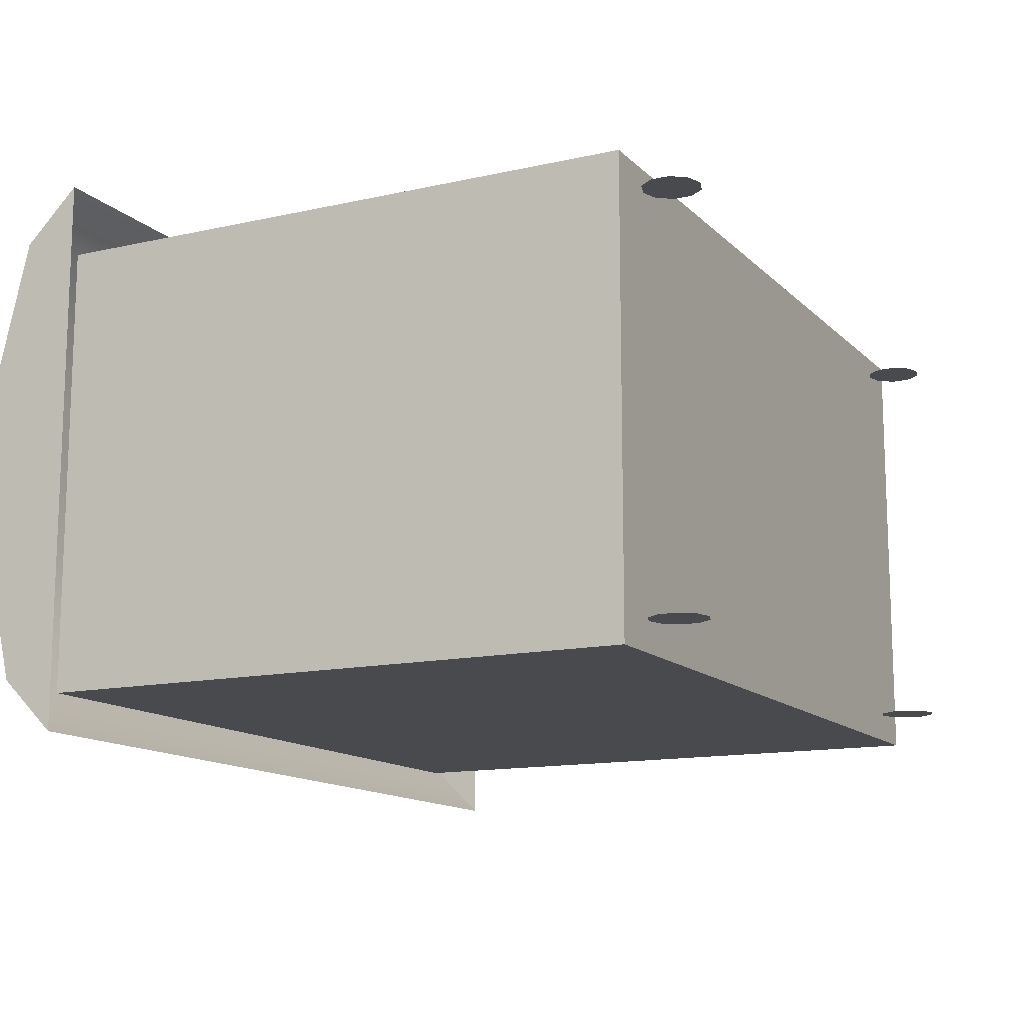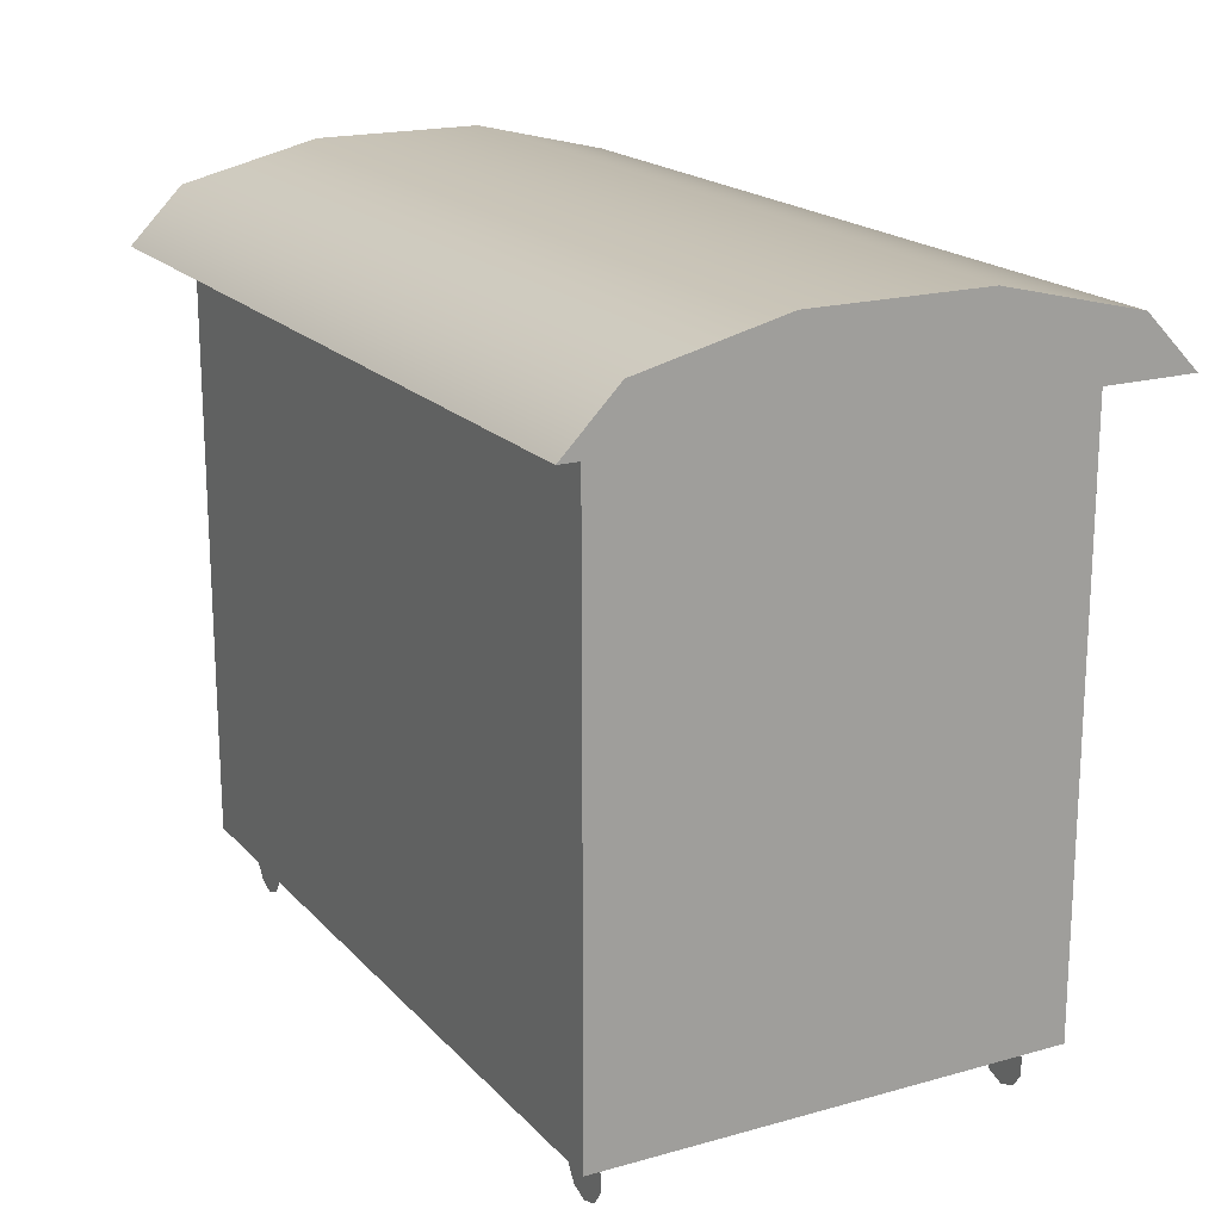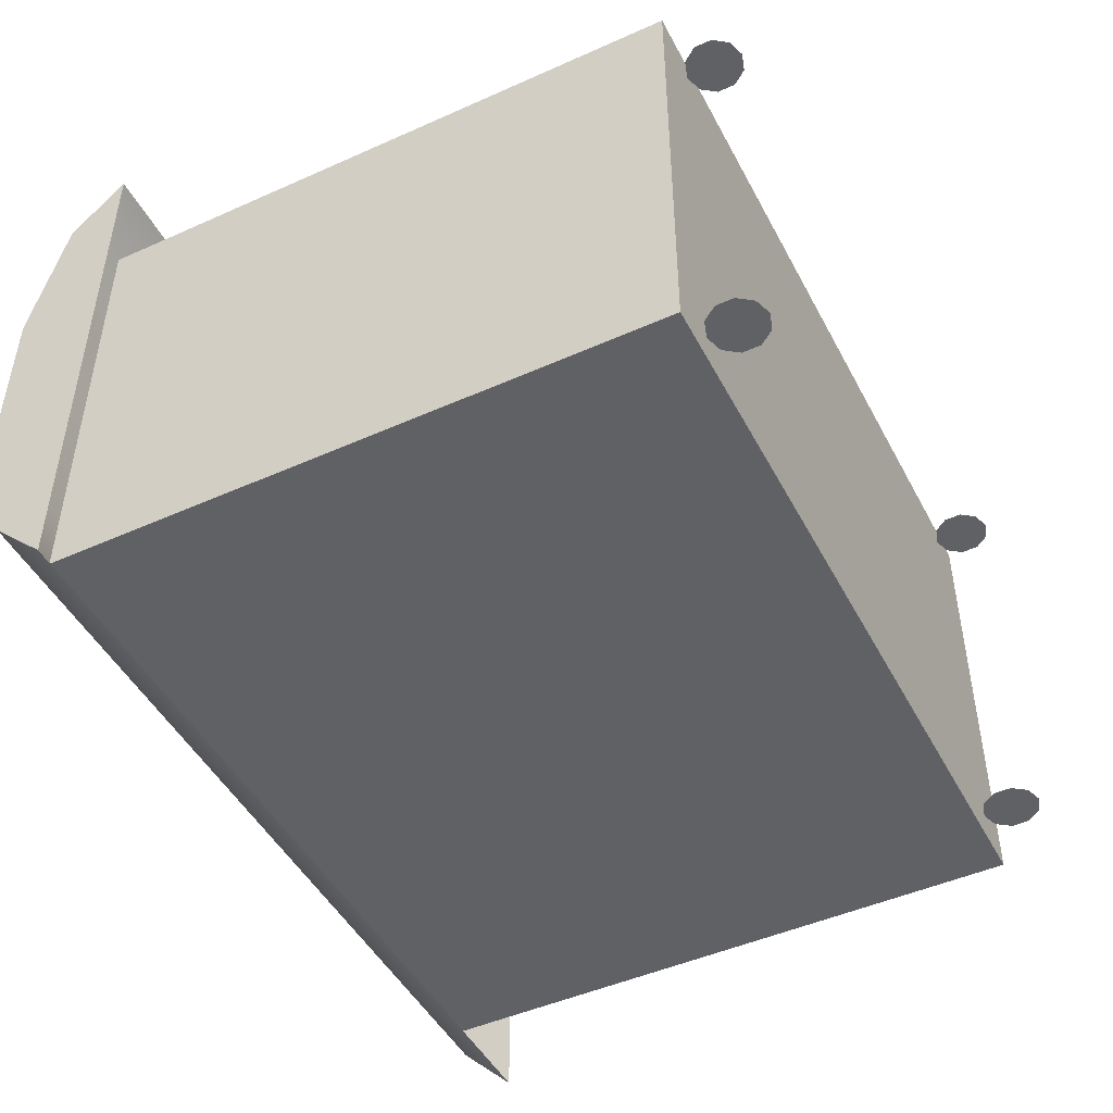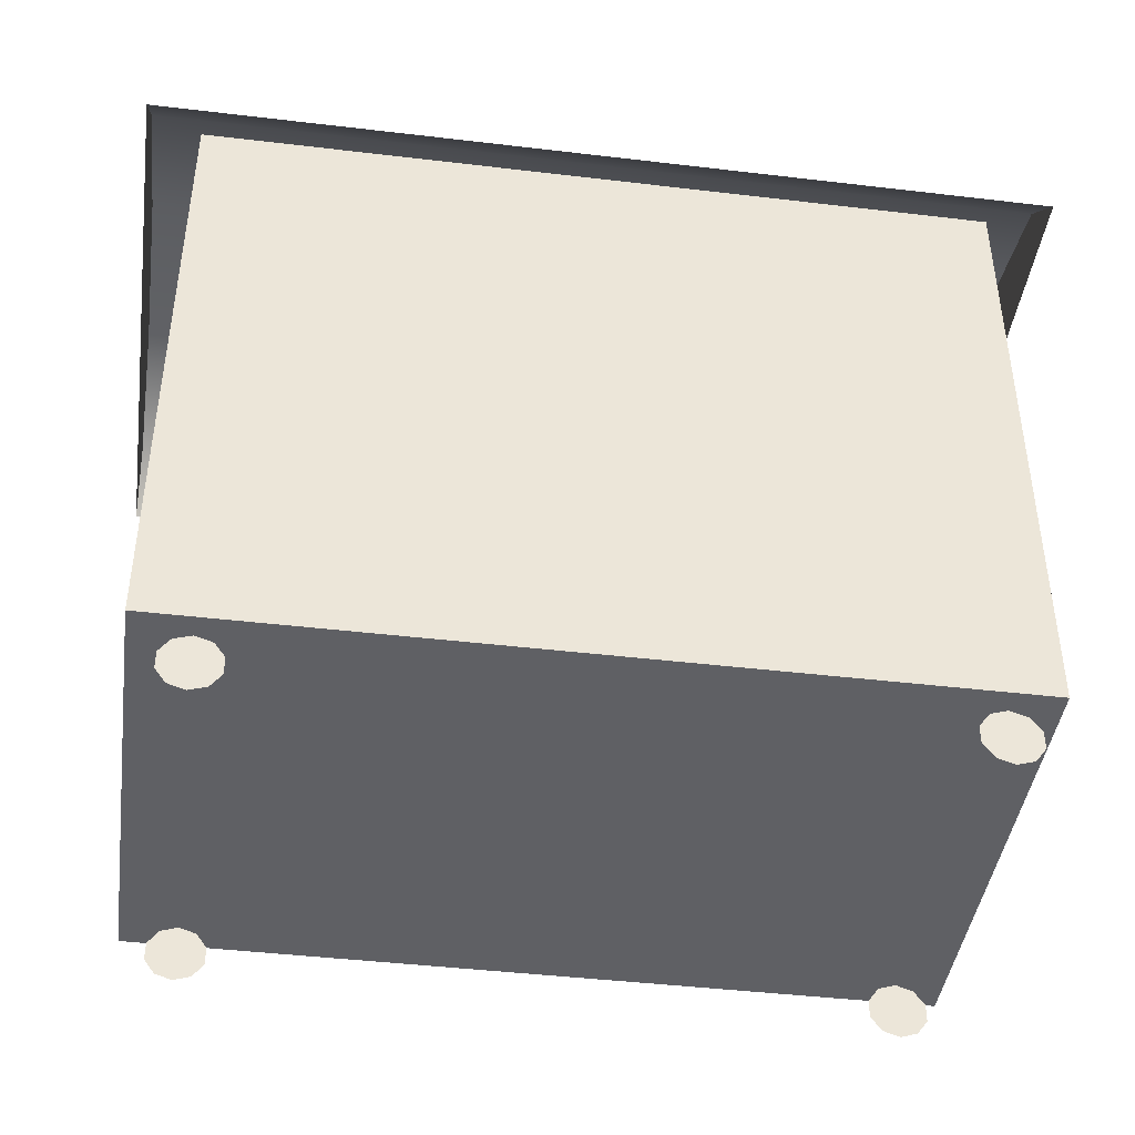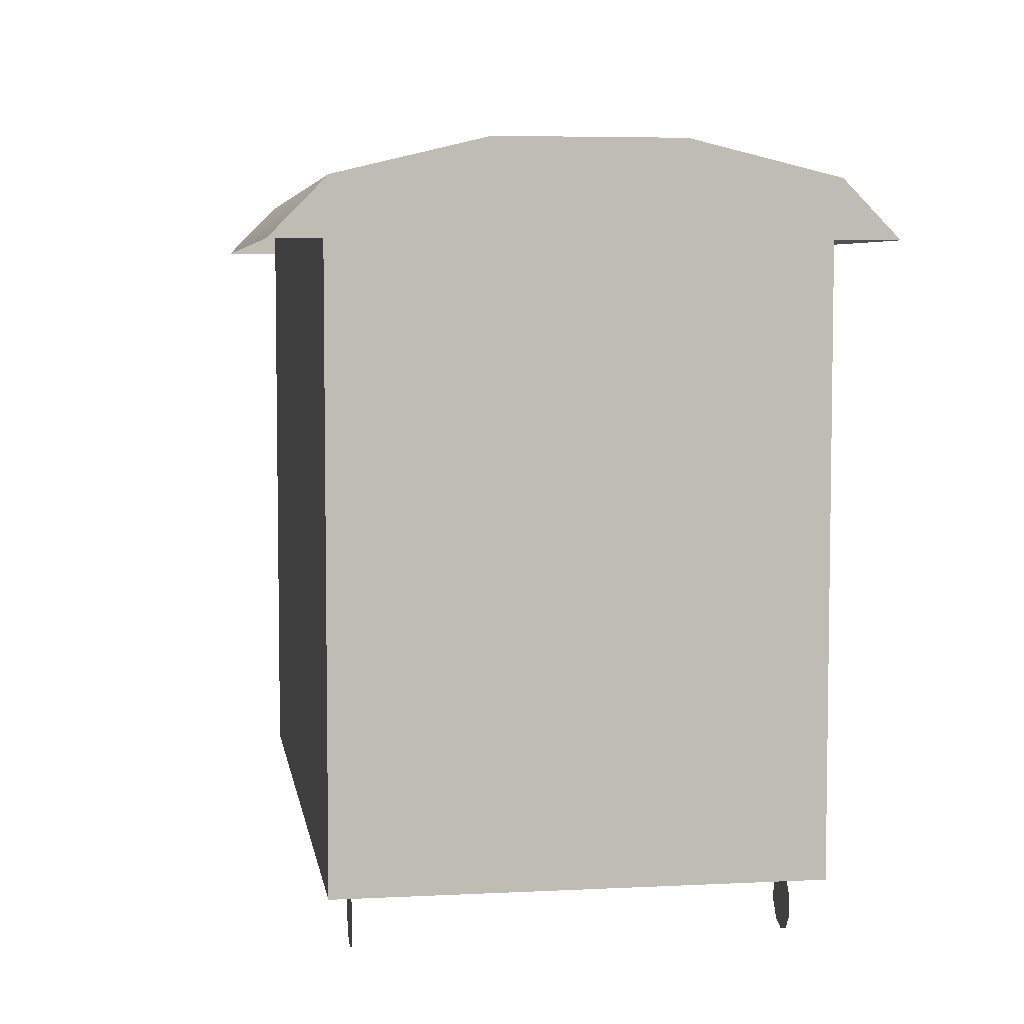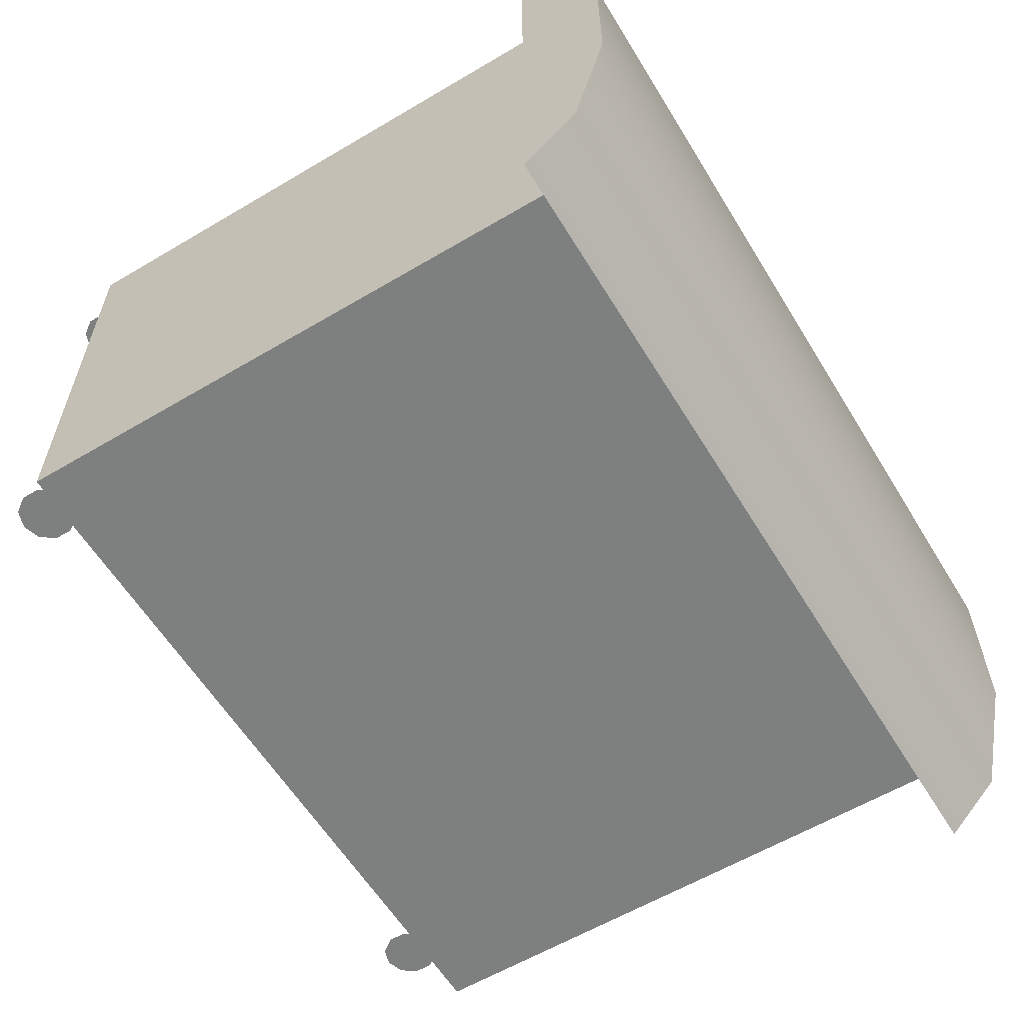
<metadata>
{"format":"obj","ext":"obj","renderer":"f3d","projection":"perspective","resolution":1024,"background":"white","views":[{"elev":-13.3,"azim":-62.9,"up":"+Z"},{"elev":18.6,"azim":-118.4,"up":"+Y"},{"elev":-47.3,"azim":-63.2,"up":"+Z"},{"elev":-43.2,"azim":-8.0,"up":"+Y"},{"elev":5.5,"azim":81.1,"up":"+Y"},{"elev":-59.6,"azim":121.3,"up":"+Z"}]}
</metadata>
<code>
g default
v -0.6721 0.1 0.37
v 0.6721 0.1 0.37
v -0.6721 1.172 0.37
v 0.6721 1.172 0.37
v -0.6721 1.172 -0.4277
v 0.6721 1.172 -0.4277
v -0.6721 0.1 -0.4277
v 0.6721 0.1 -0.4277
v -0.7584 1.118 -0.5073
v -0.7584 1.212 -0.4149
v -0.7584 1.27 -0.173
v -0.7584 1.27 0.126
v -0.7584 1.212 0.3679
v -0.7584 1.118 0.4603
v 0.7584 1.118 -0.5073
v 0.7584 1.212 -0.4149
v 0.7584 1.27 -0.173
v 0.7584 1.27 0.126
v 0.7584 1.212 0.3679
v 0.7584 1.118 0.4603
v 0.6224 0.009549 0.3305
v 0.6406 0.03455 0.3305
v 0.6406 0.06545 0.3305
v 0.6224 0.09045 0.3305
v 0.593 0.1 0.3305
v 0.5637 0.09045 0.3305
v 0.5455 0.06545 0.3305
v 0.5455 0.03455 0.3305
v 0.5637 0.009549 0.3305
v 0.593 0 0.3305
v -0.5474 0.009549 0.3305
v -0.5293 0.03455 0.3305
v -0.5293 0.06545 0.3305
v -0.5474 0.09045 0.3305
v -0.5768 0.1 0.3305
v -0.6062 0.09045 0.3305
v -0.6244 0.06545 0.3305
v -0.6244 0.03455 0.3305
v -0.6062 0.009549 0.3305
v -0.5768 0 0.3305
v -0.5474 0.009549 -0.3767
v -0.5293 0.03455 -0.3767
v -0.5293 0.06545 -0.3767
v -0.5474 0.09045 -0.3767
v -0.5768 0.1 -0.3767
v -0.6062 0.09045 -0.3767
v -0.6244 0.06545 -0.3767
v -0.6244 0.03455 -0.3767
v -0.6062 0.009549 -0.3767
v -0.5768 0 -0.3767
v 0.6224 0.009549 -0.3767
v 0.6406 0.03455 -0.3767
v 0.6406 0.06545 -0.3767
v 0.6224 0.09045 -0.3767
v 0.593 0.1 -0.3767
v 0.5637 0.09045 -0.3767
v 0.5455 0.06545 -0.3767
v 0.5455 0.03455 -0.3767
v 0.5637 0.009549 -0.3767
v 0.593 0 -0.3767
g dumpster_3_v1
f 1 2 4 3
f 3 4 6 5
f 5 6 8 7
f 7 8 2 1
f 2 8 6 4
f 7 1 3 5
f 9 10 16 15
f 10 11 17 16
f 11 12 18 17
f 12 13 19 18
f 13 14 20 19
f 10 9 14 13 12 11
f 20 15 16 17 18 19
f 30 21 22 23 24 25 26 27 28 29
f 40 31 32 33 34 35 36 37 38 39
f 50 41 42 43 44 45 46 47 48 49
f 60 51 52 53 54 55 56 57 58 59

</code>
